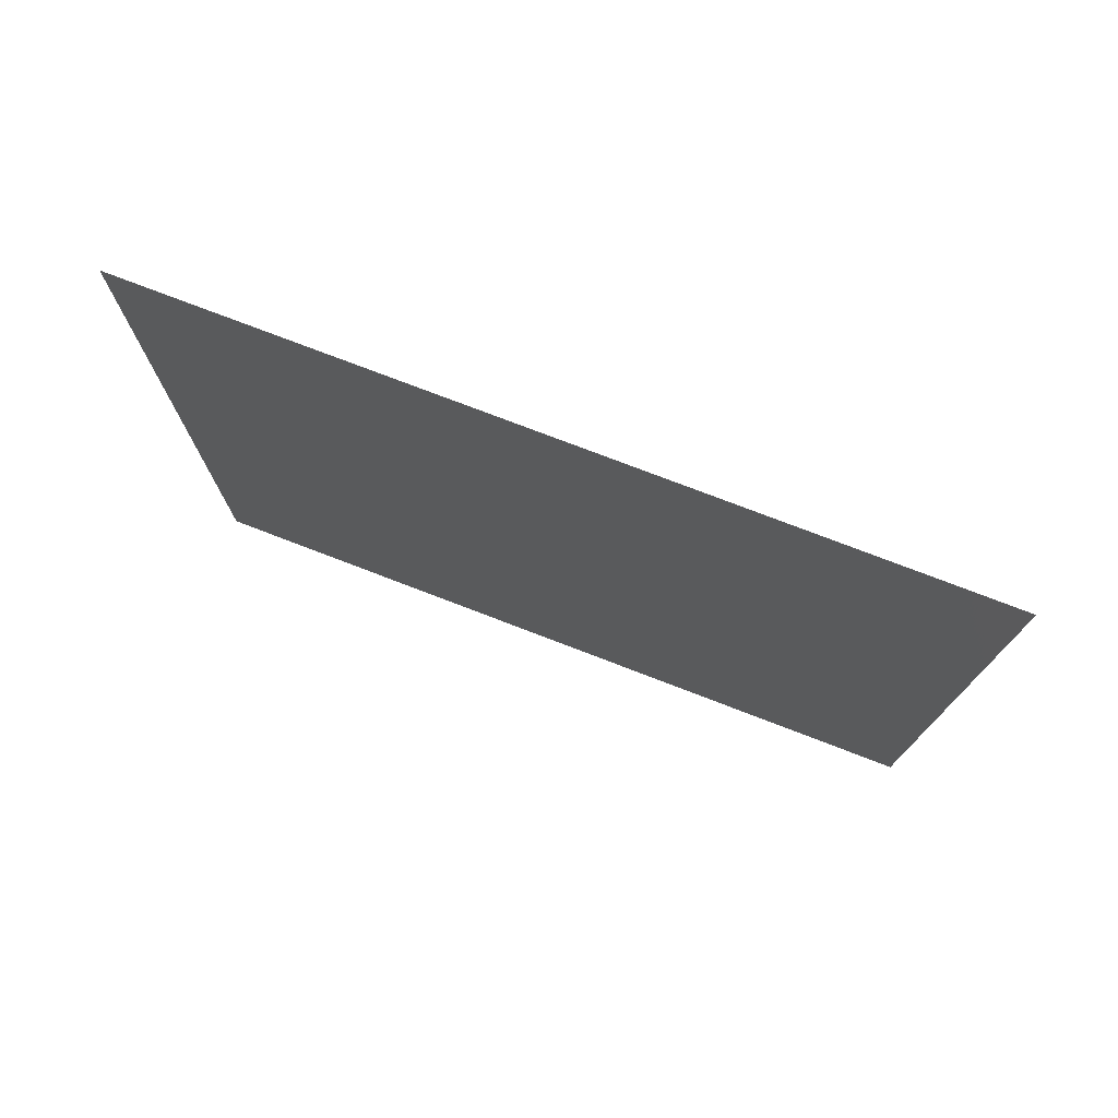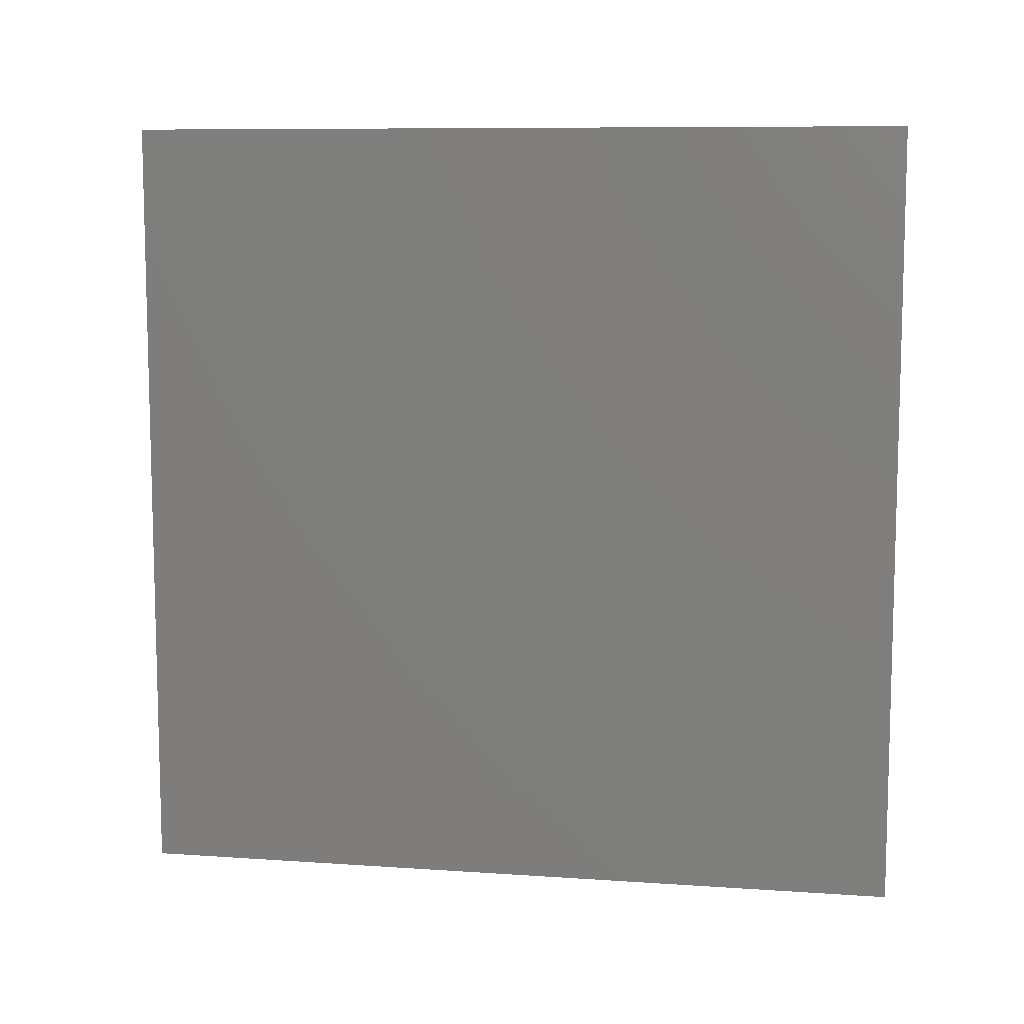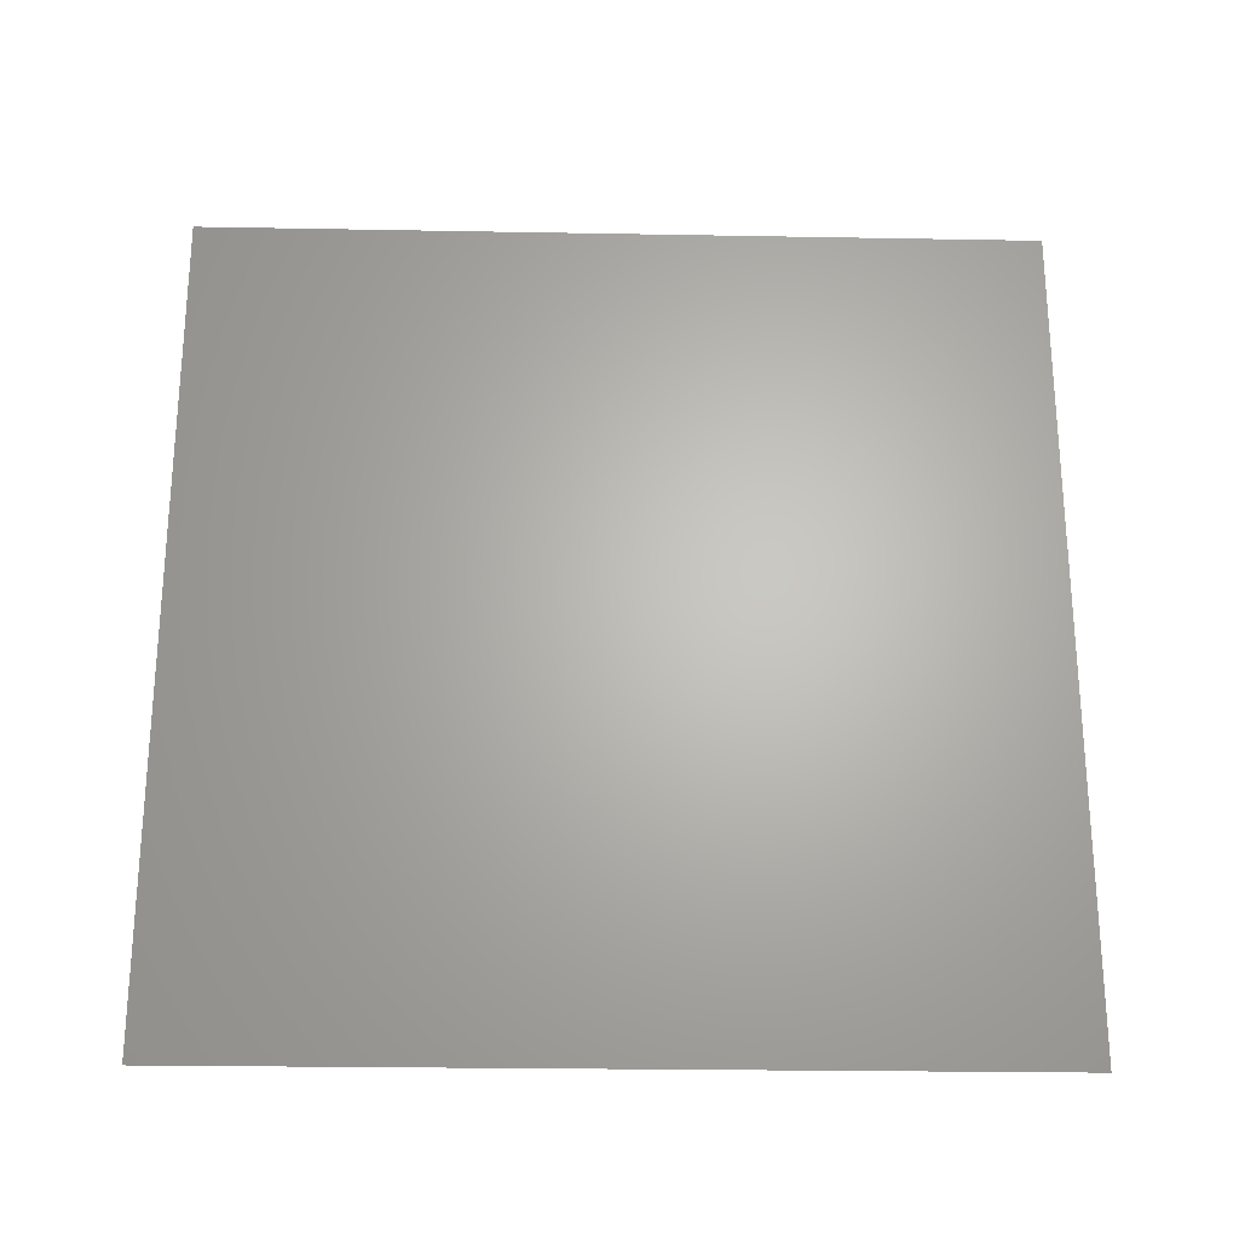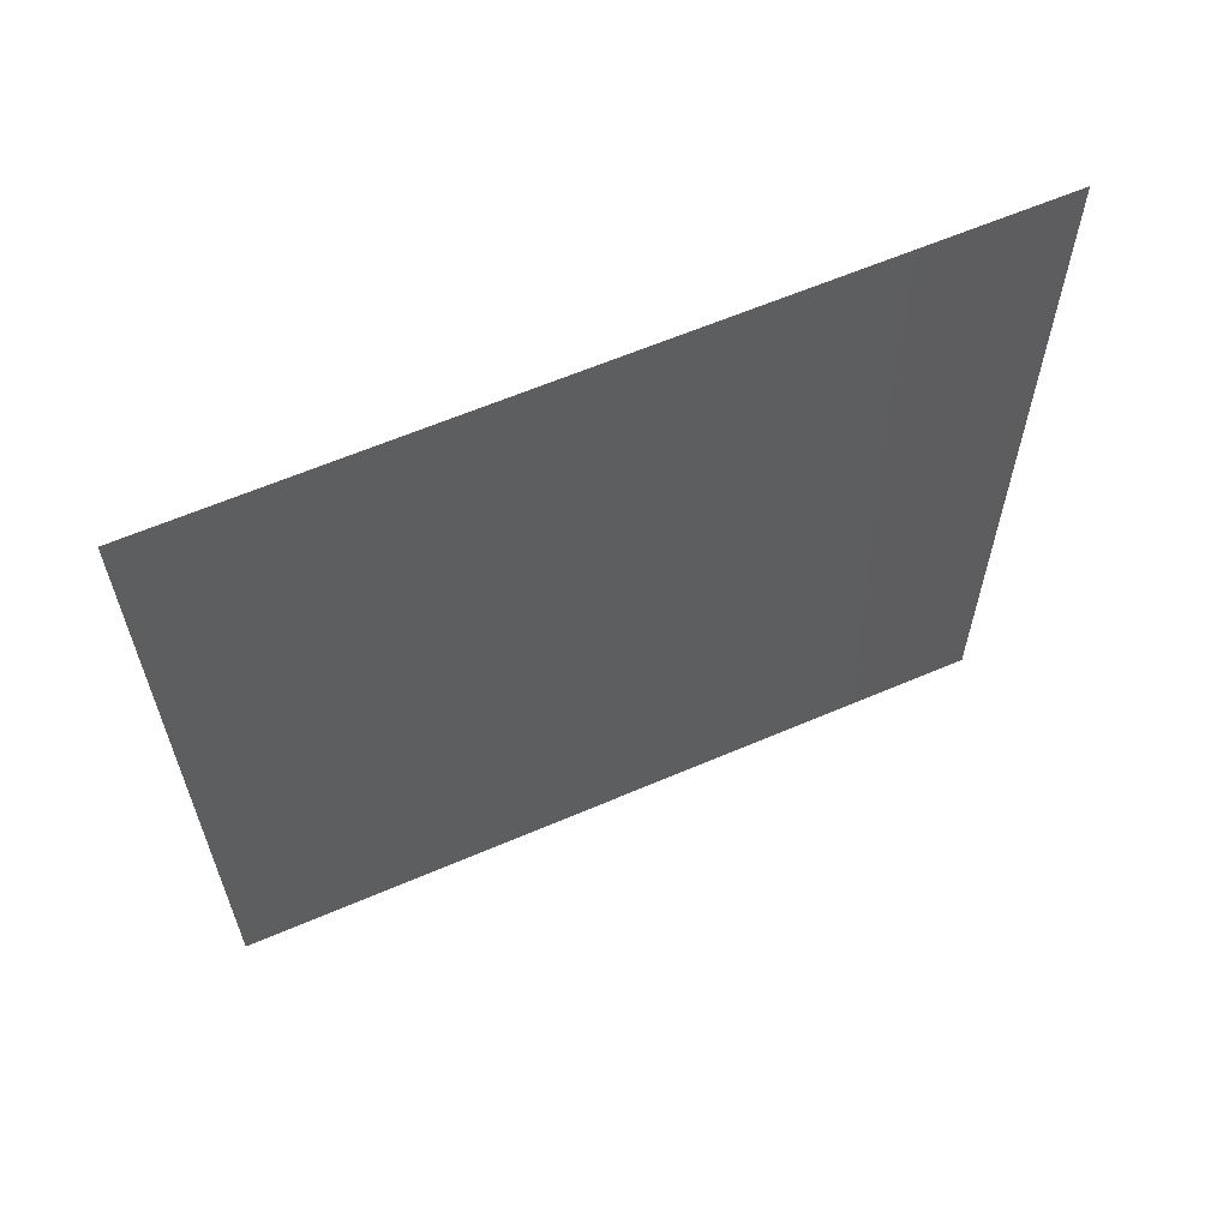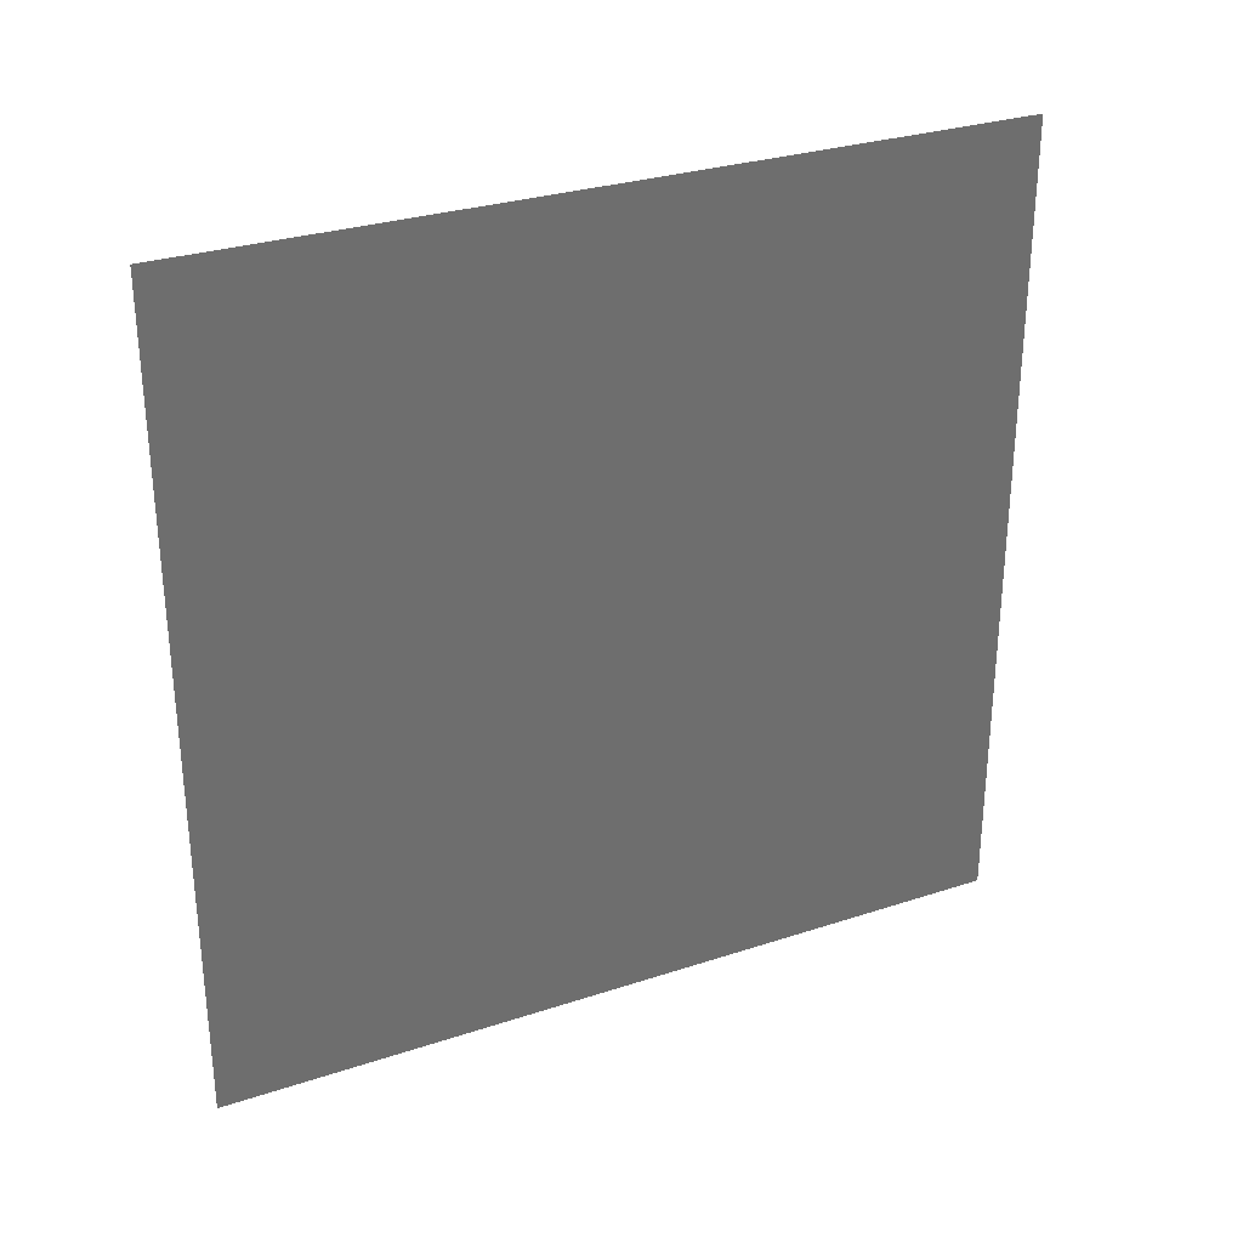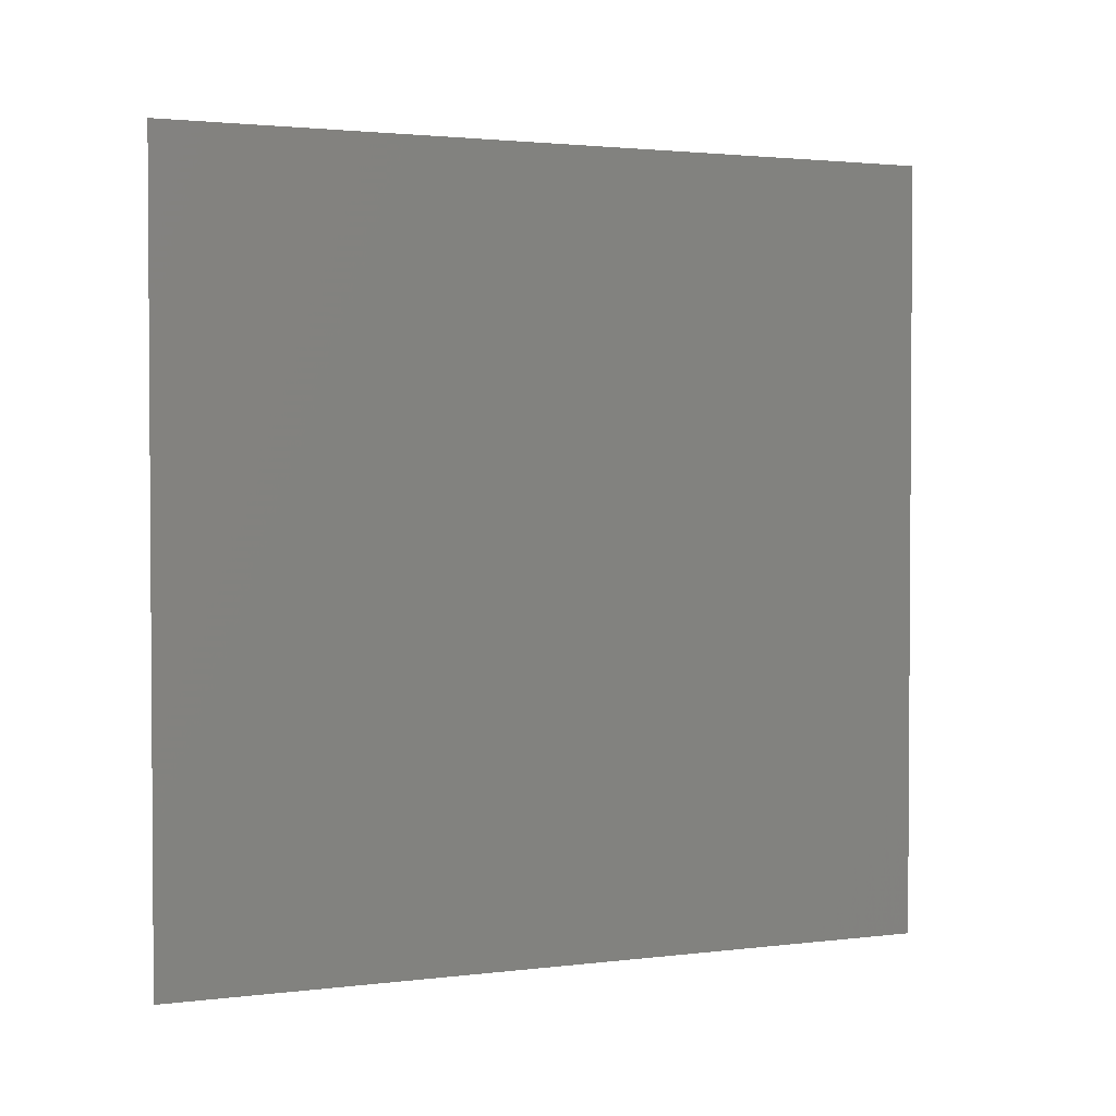
<metadata>
{"format":"stl","ext":"stl","renderer":"f3d","projection":"perspective","resolution":1024,"background":"white","views":[{"elev":76.2,"azim":111.0,"up":"+Y"},{"elev":9.1,"azim":-79.6,"up":"+Y"},{"elev":-24.7,"azim":88.3,"up":"+Y"},{"elev":61.8,"azim":-113.6,"up":"+Y"},{"elev":29.6,"azim":-115.8,"up":"+Z"},{"elev":2.2,"azim":-113.4,"up":"+Z"}]}
</metadata>
<code>
# stl→obj: 4 verts, 2 faces
v 0 -1 0
v 0 2 3
v 0 -1 3
v 0 2 0
f 1 2 3
f 1 4 2

</code>
